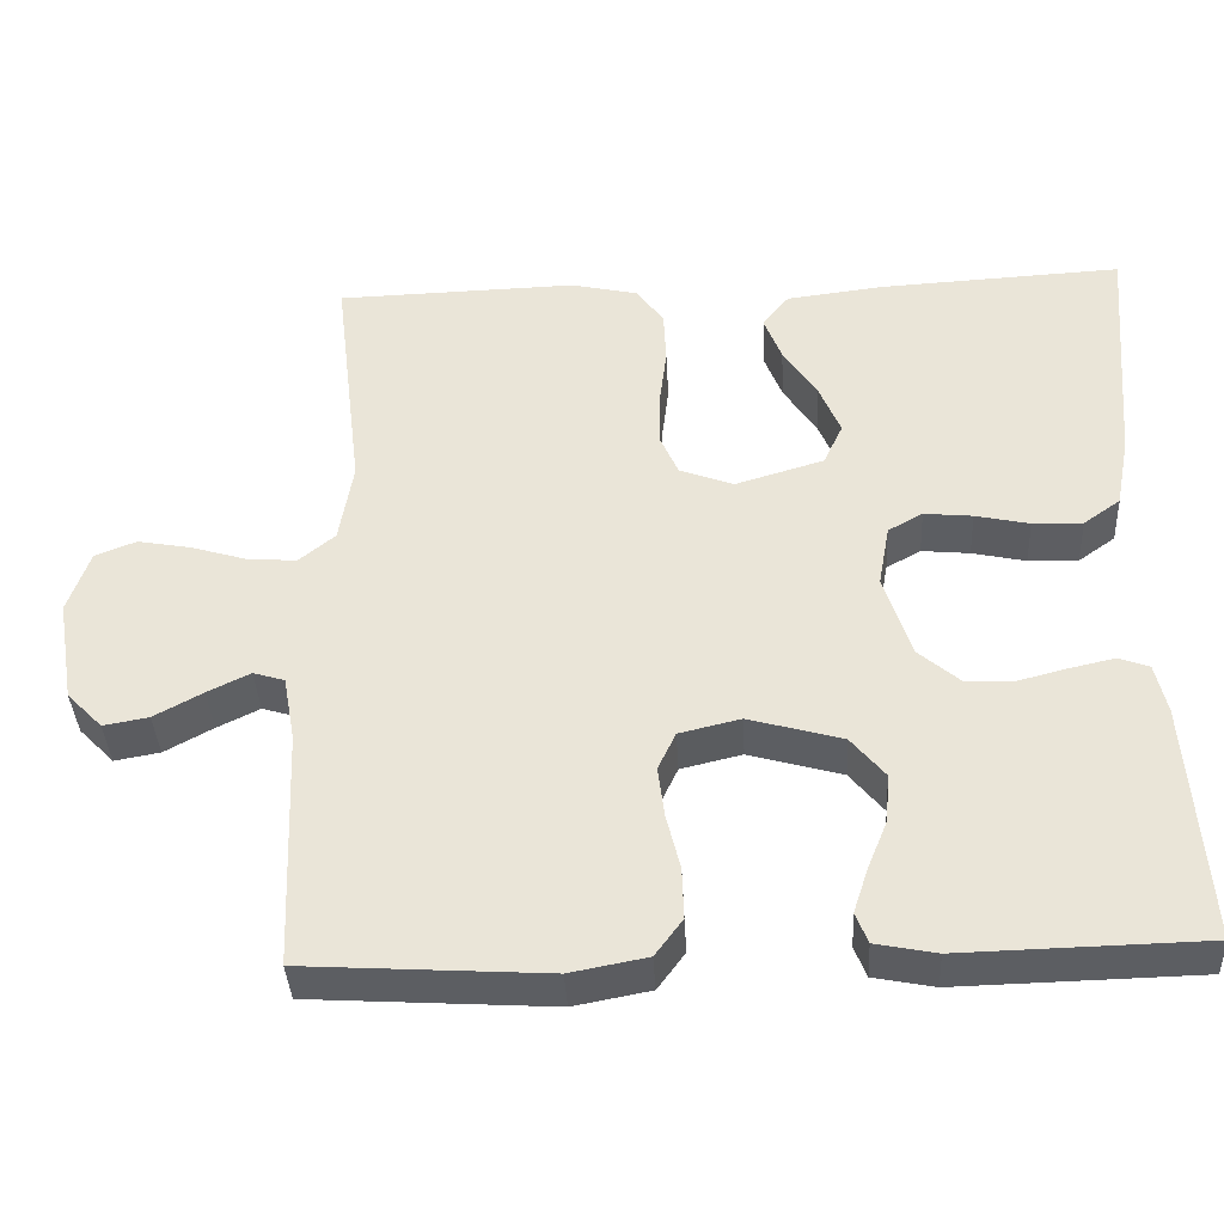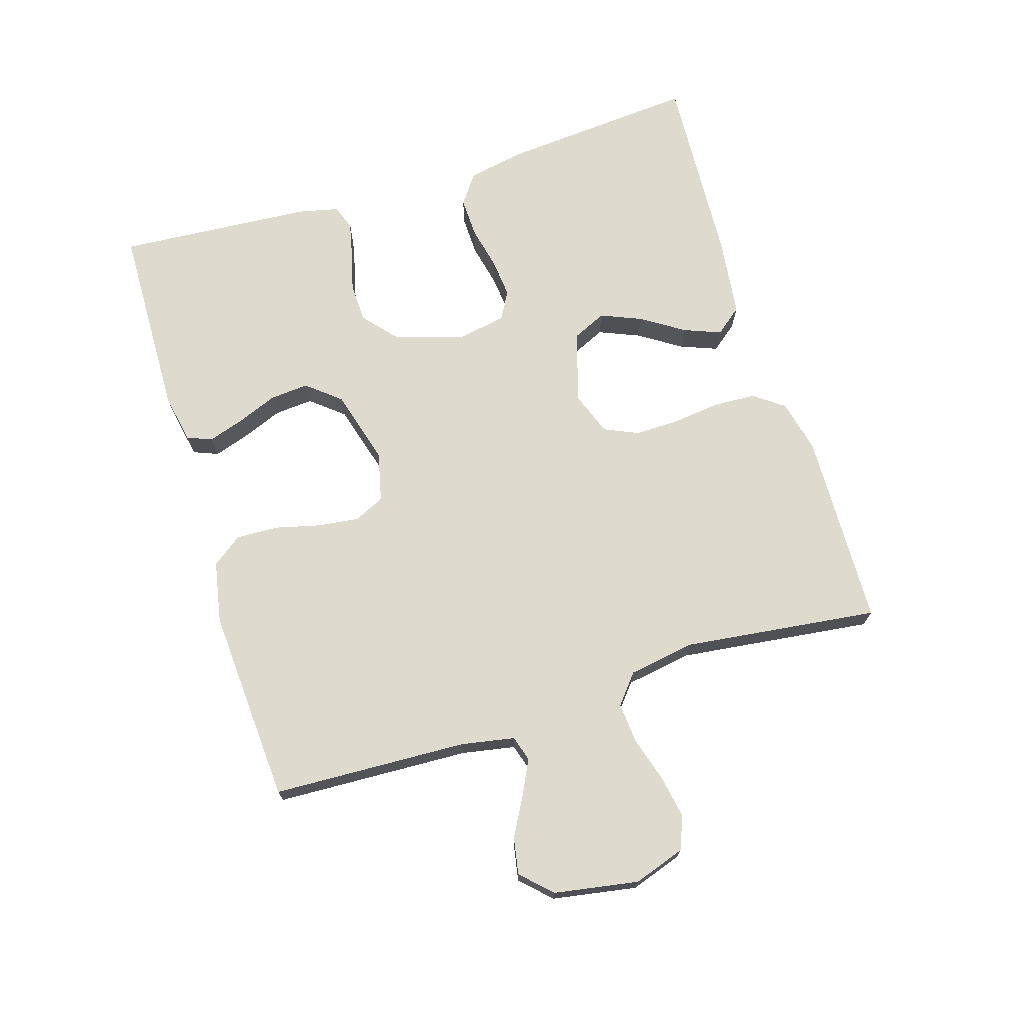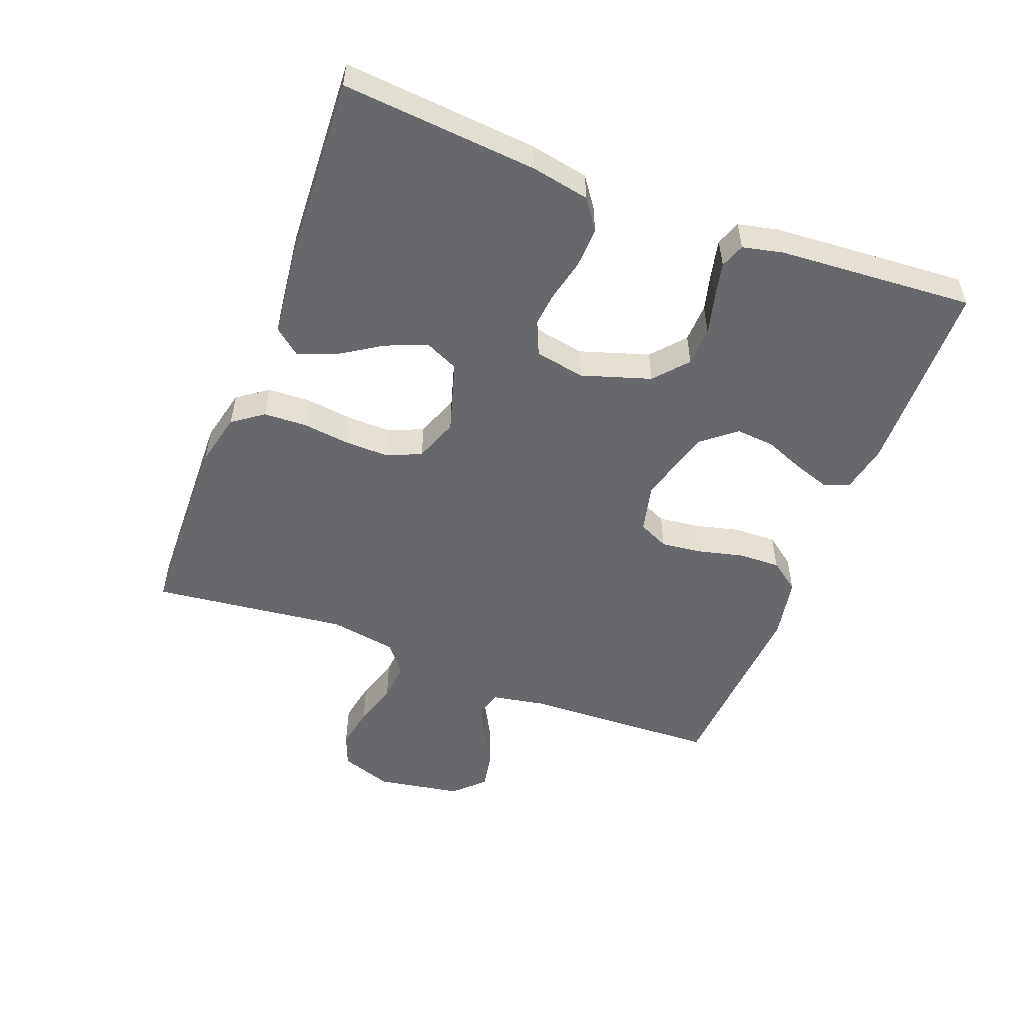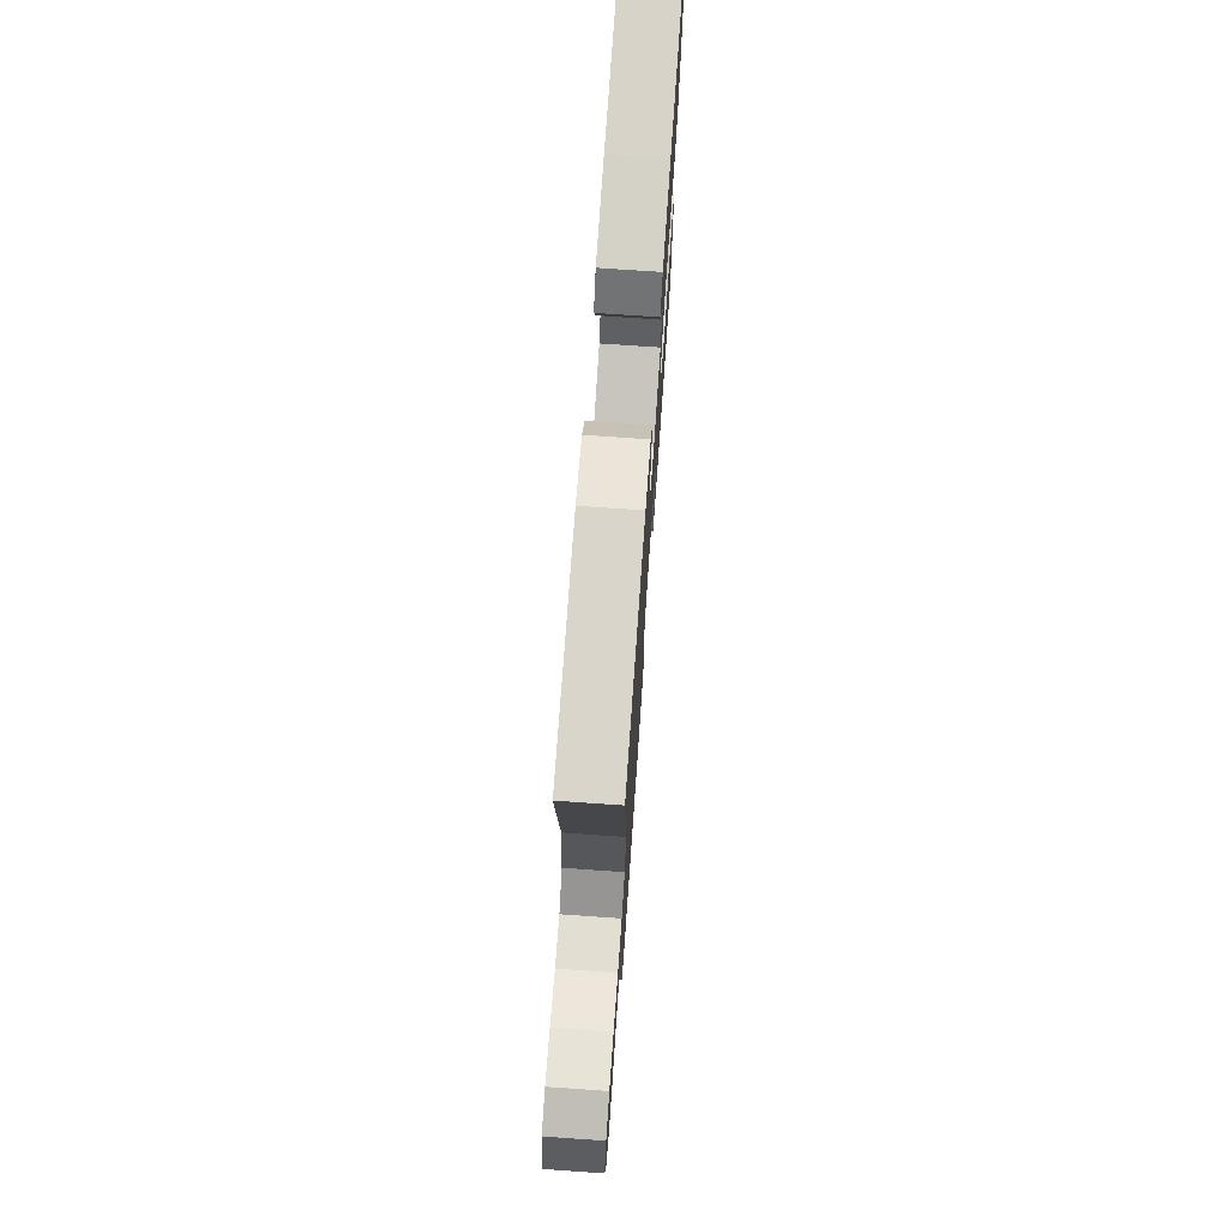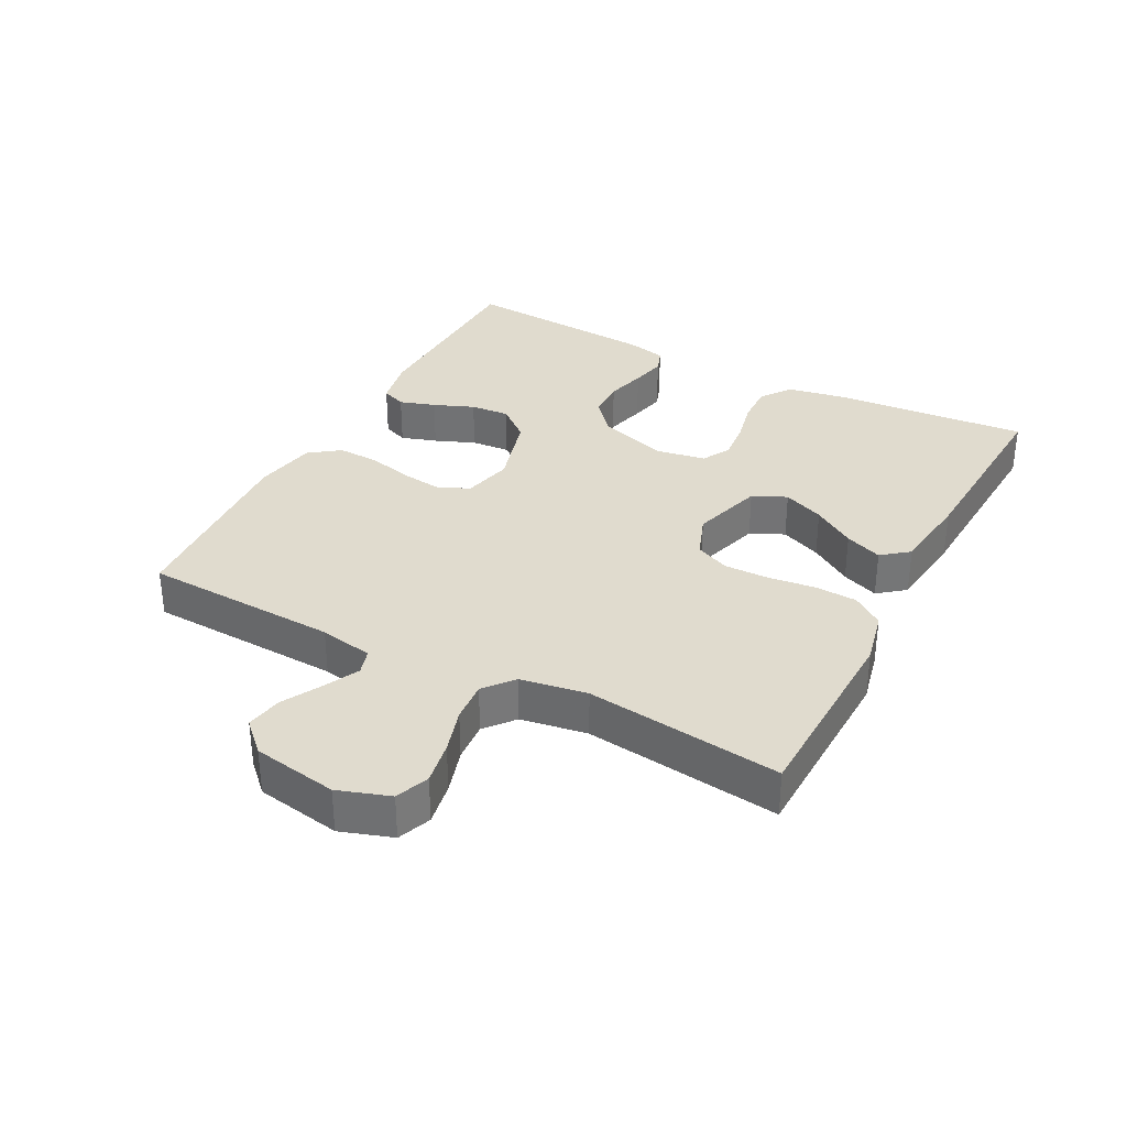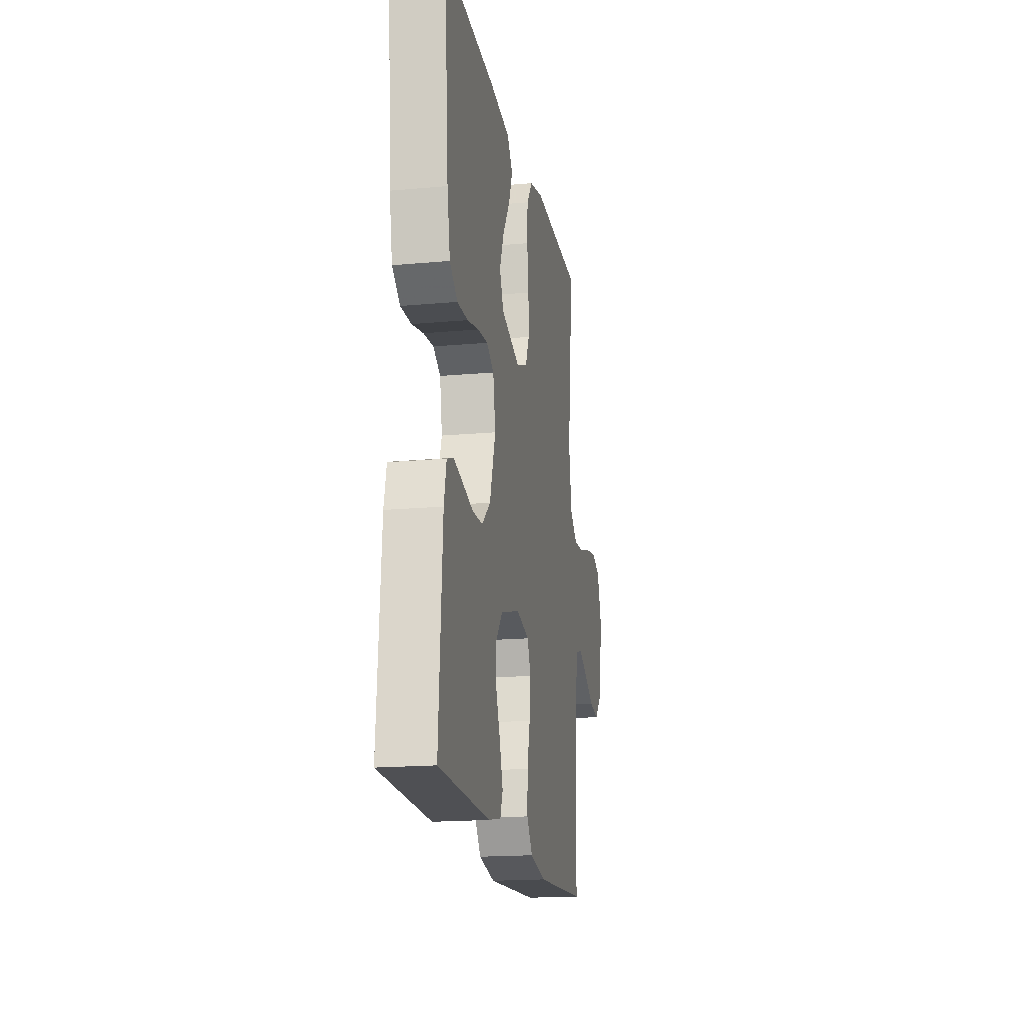
<metadata>
{"format":"obj","ext":"obj","renderer":"f3d","projection":"perspective","resolution":1024,"background":"white","views":[{"elev":-38.3,"azim":3.0,"up":"+Z"},{"elev":71.3,"azim":-107.1,"up":"+Y"},{"elev":-52.4,"azim":69.0,"up":"+Y"},{"elev":72.7,"azim":-86.0,"up":"+Z"},{"elev":33.7,"azim":-62.2,"up":"+Y"},{"elev":-17.8,"azim":100.2,"up":"+Z"}]}
</metadata>
<code>
v -0.5 0.07 0.5
v -0.2 0.07 0.508
v -0.117 0.07 0.489
v -0.083 0.07 0.442
v -0.08 0.07 0.376
v -0.089 0.07 0.303
v -0.09 0.07 0.235
v -0.067 0.07 0.183
v 0 0.07 0.158
v 0.11 0.07 0.191
v 0.134 0.07 0.243
v 0.108 0.07 0.306
v 0.066 0.07 0.371
v 0.044 0.07 0.428
v 0.077 0.07 0.469
v 0.2 0.07 0.484
v 0.5 0.07 0.5
v 0.475 0.07 0.2
v 0.458 0.07 0.111
v 0.412 0.07 0.078
v 0.35 0.07 0.08
v 0.283 0.07 0.095
v 0.223 0.07 0.101
v 0.18 0.07 0.077
v 0.166 0.07 0
v 0.2 0.07 -0.106
v 0.251 0.07 -0.15
v 0.311 0.07 -0.152
v 0.373 0.07 -0.136
v 0.427 0.07 -0.124
v 0.465 0.07 -0.138
v 0.479 0.07 -0.2
v 0.5 0.07 -0.5
v 0.2 0.07 -0.507
v 0.125 0.07 -0.492
v 0.11 0.07 -0.454
v 0.128 0.07 -0.399
v 0.153 0.07 -0.337
v 0.158 0.07 -0.277
v 0.116 0.07 -0.226
v 0 0.07 -0.193
v -0.076 0.07 -0.211
v -0.098 0.07 -0.258
v -0.09 0.07 -0.322
v -0.073 0.07 -0.391
v -0.071 0.07 -0.455
v -0.105 0.07 -0.501
v -0.2 0.07 -0.519
v -0.5 0.07 -0.5
v -0.512 0.07 -0.2
v -0.527 0.07 -0.118
v -0.566 0.07 -0.106
v -0.619 0.07 -0.132
v -0.679 0.07 -0.165
v -0.735 0.07 -0.175
v -0.779 0.07 -0.13
v -0.801 0.07 0
v -0.774 0.07 0.079
v -0.723 0.07 0.099
v -0.657 0.07 0.087
v -0.588 0.07 0.066
v -0.526 0.07 0.061
v -0.481 0.07 0.098
v -0.464 0.07 0.2
v -0.5 0 0.5
v -0.2 0 0.508
v -0.117 0 0.489
v -0.083 0 0.442
v -0.08 0 0.376
v -0.089 0 0.303
v -0.09 0 0.235
v -0.067 0 0.183
v 0 0 0.158
v 0.11 0 0.191
v 0.134 0 0.243
v 0.108 0 0.306
v 0.066 0 0.371
v 0.044 0 0.428
v 0.077 0 0.469
v 0.2 0 0.484
v 0.5 0 0.5
v 0.475 0 0.2
v 0.458 0 0.111
v 0.412 0 0.078
v 0.35 0 0.08
v 0.283 0 0.095
v 0.223 0 0.101
v 0.18 0 0.077
v 0.166 0 0
v 0.2 0 -0.106
v 0.251 0 -0.15
v 0.311 0 -0.152
v 0.373 0 -0.136
v 0.427 0 -0.124
v 0.465 0 -0.138
v 0.479 0 -0.2
v 0.5 0 -0.5
v 0.2 0 -0.507
v 0.125 0 -0.492
v 0.11 0 -0.454
v 0.128 0 -0.399
v 0.153 0 -0.337
v 0.158 0 -0.277
v 0.116 0 -0.226
v 0 0 -0.193
v -0.076 0 -0.211
v -0.098 0 -0.258
v -0.09 0 -0.322
v -0.073 0 -0.391
v -0.071 0 -0.455
v -0.105 0 -0.501
v -0.2 0 -0.519
v -0.5 0 -0.5
v -0.512 0 -0.2
v -0.527 0 -0.118
v -0.566 0 -0.106
v -0.619 0 -0.132
v -0.679 0 -0.165
v -0.735 0 -0.175
v -0.779 0 -0.13
v -0.801 0 0
v -0.774 0 0.079
v -0.723 0 0.099
v -0.657 0 0.087
v -0.588 0 0.066
v -0.526 0 0.061
v -0.481 0 0.098
v -0.464 0 0.2
f 58 59 60 61
f 58 61 62
f 57 58 62
f 56 57 62
f 53 54 55 56
f 52 53 56 62
f 51 52 62 63
f 47 48 49 50
f 47 50 51 63
f 44 45 46 47
f 43 44 47 63
f 35 36 37 38
f 33 34 35 38
f 33 38 39
f 32 33 39 40
f 28 29 30 31
f 28 31 32 40
f 19 20 21 22
f 19 22 23
f 18 19 23
f 17 18 23
f 16 17 23 24
f 12 13 14 15
f 11 12 15 16
f 3 4 5 6
f 3 6 7
f 64 1 2 3
f 64 3 7
f 42 43 63 64
f 41 42 64 7
f 27 28 40 41
f 26 27 41
f 25 26 41
f 11 16 24 25
f 10 11 25 41
f 9 10 41
f 8 9 41
f 7 8 41
f 125 124 123 122
f 126 125 122
f 126 122 121
f 126 121 120
f 120 119 118 117
f 126 120 117 116
f 127 126 116 115
f 114 113 112 111
f 127 115 114 111
f 111 110 109 108
f 127 111 108 107
f 102 101 100 99
f 102 99 98 97
f 103 102 97
f 104 103 97 96
f 95 94 93 92
f 104 96 95 92
f 86 85 84 83
f 87 86 83
f 87 83 82
f 87 82 81
f 88 87 81 80
f 79 78 77 76
f 80 79 76 75
f 70 69 68 67
f 71 70 67
f 67 66 65 128
f 71 67 128
f 128 127 107 106
f 71 128 106 105
f 105 104 92 91
f 105 91 90
f 105 90 89
f 89 88 80 75
f 105 89 75 74
f 105 74 73
f 105 73 72
f 105 72 71
f 1 65 66 2
f 2 66 67 3
f 3 67 68 4
f 4 68 69 5
f 5 69 70 6
f 6 70 71 7
f 7 71 72 8
f 8 72 73 9
f 9 73 74 10
f 10 74 75 11
f 11 75 76 12
f 12 76 77 13
f 13 77 78 14
f 14 78 79 15
f 15 79 80 16
f 16 80 81 17
f 17 81 82 18
f 18 82 83 19
f 19 83 84 20
f 20 84 85 21
f 21 85 86 22
f 22 86 87 23
f 23 87 88 24
f 24 88 89 25
f 25 89 90 26
f 26 90 91 27
f 27 91 92 28
f 28 92 93 29
f 29 93 94 30
f 30 94 95 31
f 31 95 96 32
f 32 96 97 33
f 33 97 98 34
f 34 98 99 35
f 35 99 100 36
f 36 100 101 37
f 37 101 102 38
f 38 102 103 39
f 39 103 104 40
f 40 104 105 41
f 41 105 106 42
f 42 106 107 43
f 43 107 108 44
f 44 108 109 45
f 45 109 110 46
f 46 110 111 47
f 47 111 112 48
f 48 112 113 49
f 49 113 114 50
f 50 114 115 51
f 51 115 116 52
f 52 116 117 53
f 53 117 118 54
f 54 118 119 55
f 55 119 120 56
f 56 120 121 57
f 57 121 122 58
f 58 122 123 59
f 59 123 124 60
f 60 124 125 61
f 61 125 126 62
f 62 126 127 63
f 63 127 128 64
f 64 128 65 1

</code>
